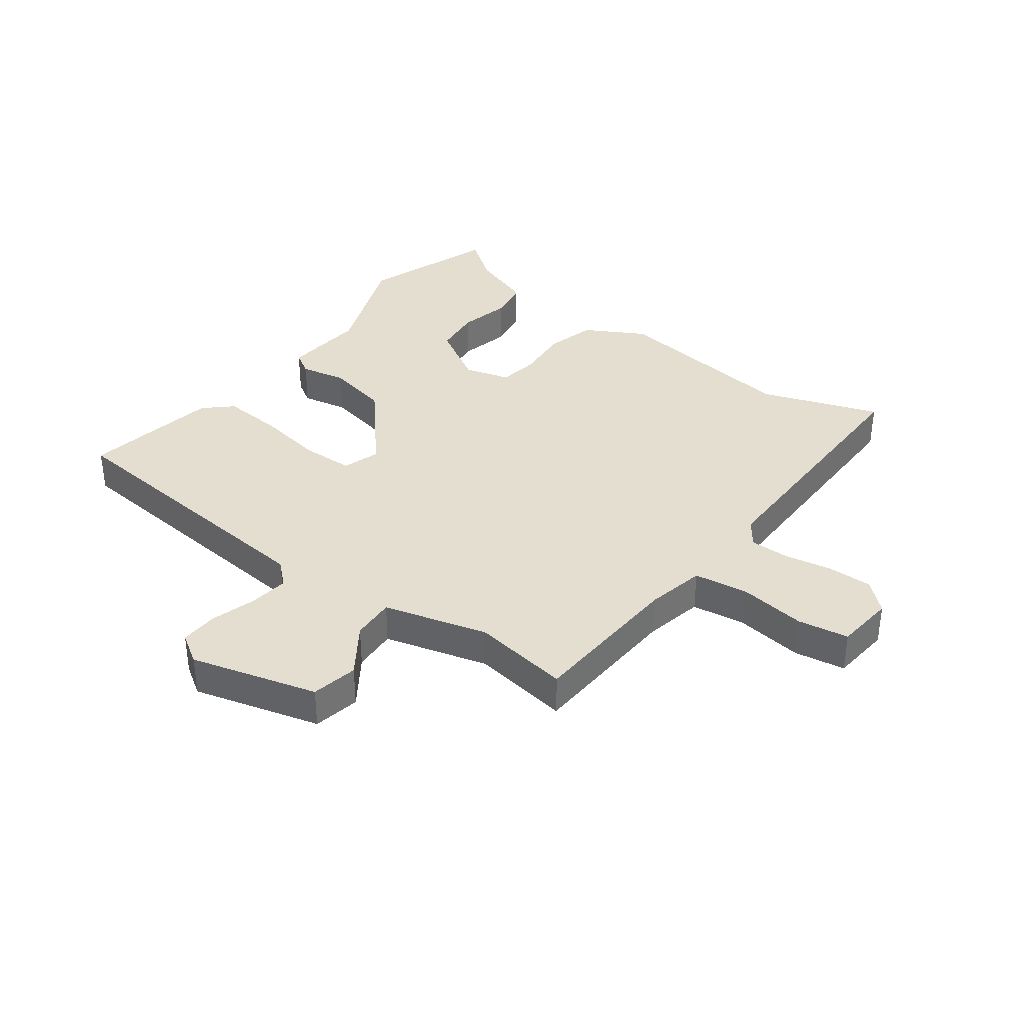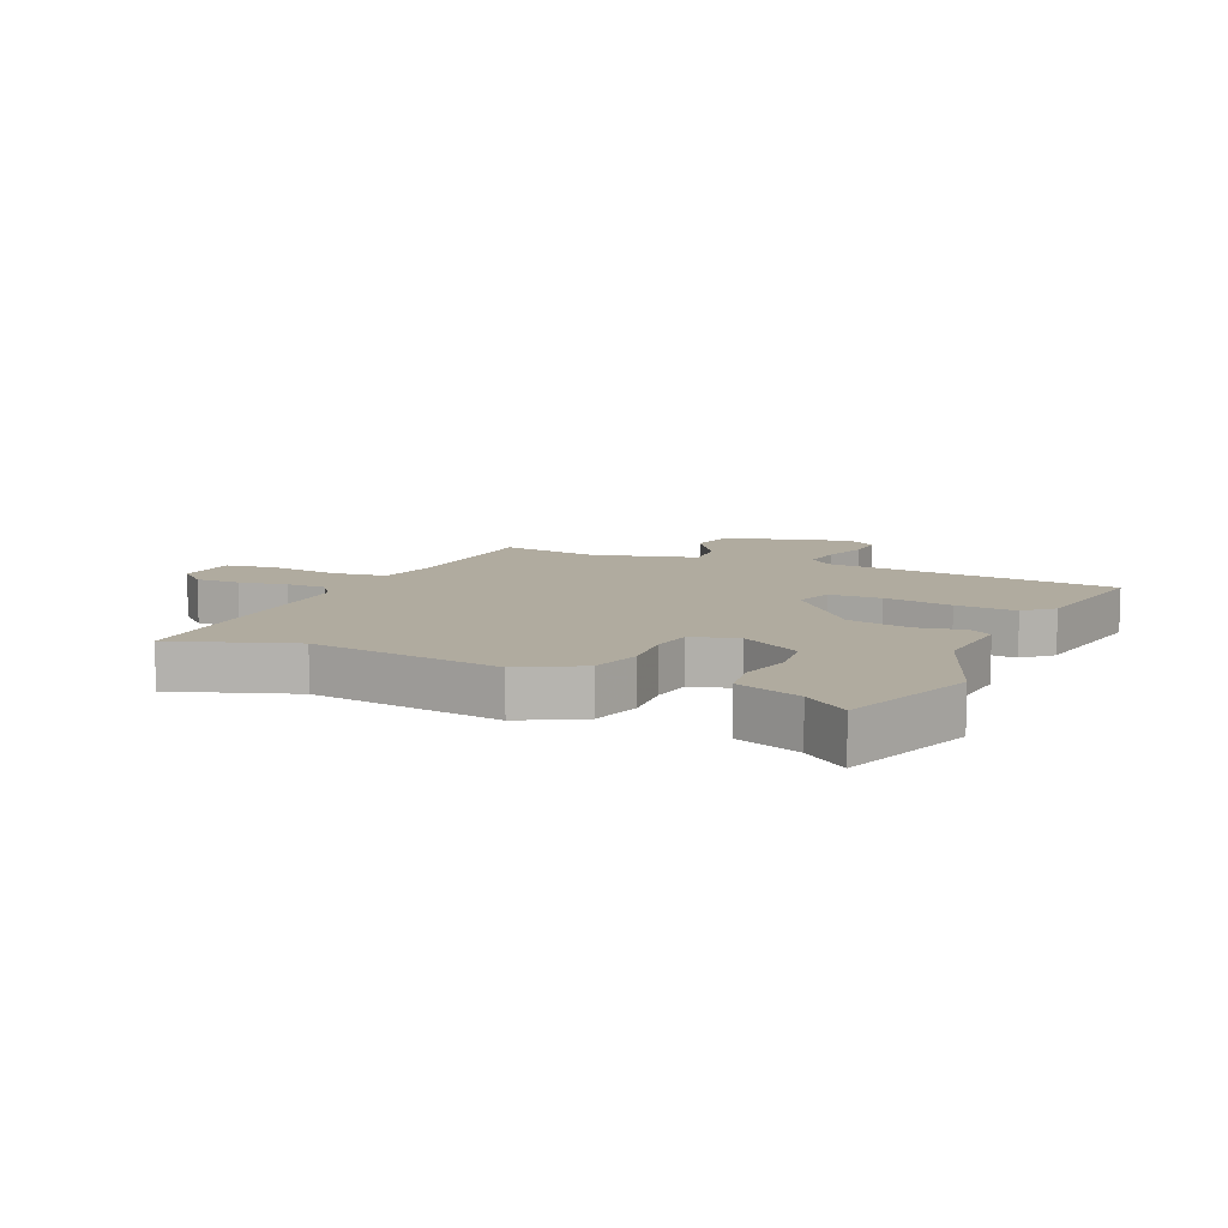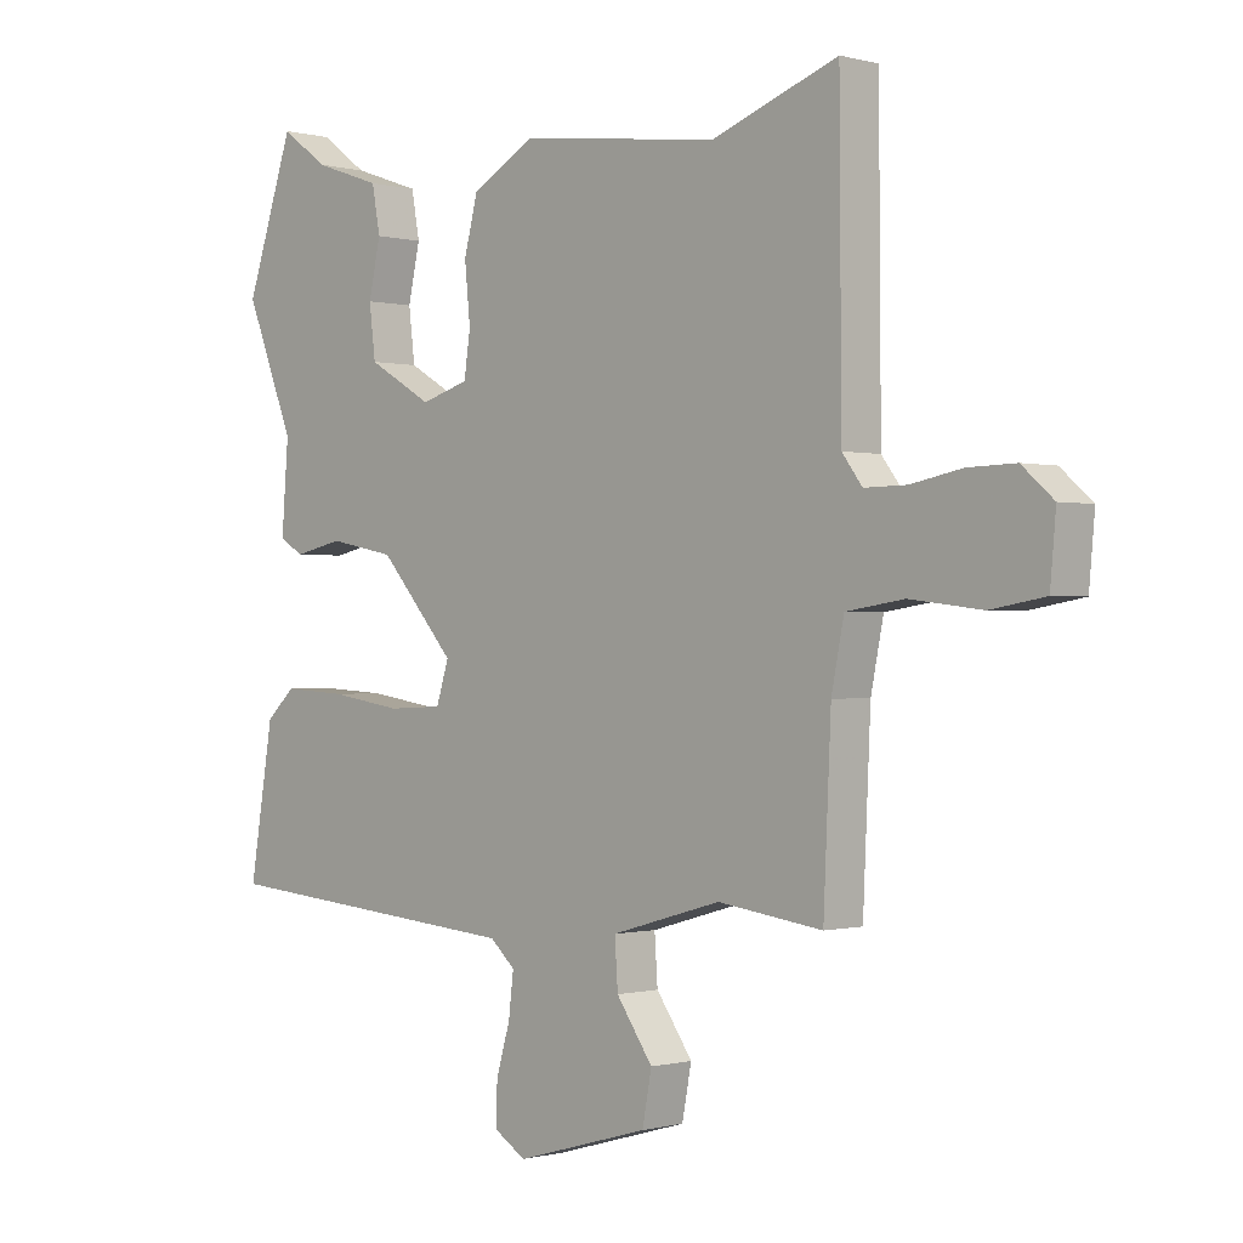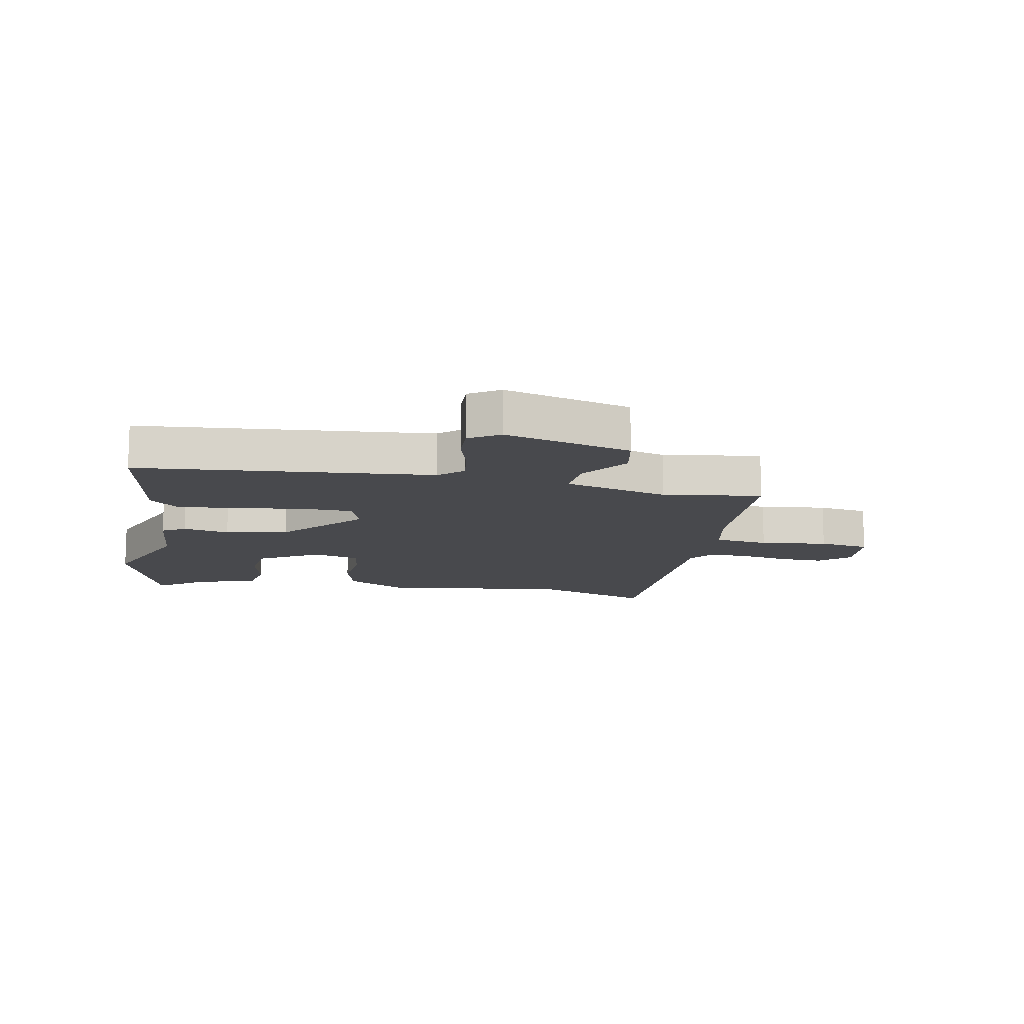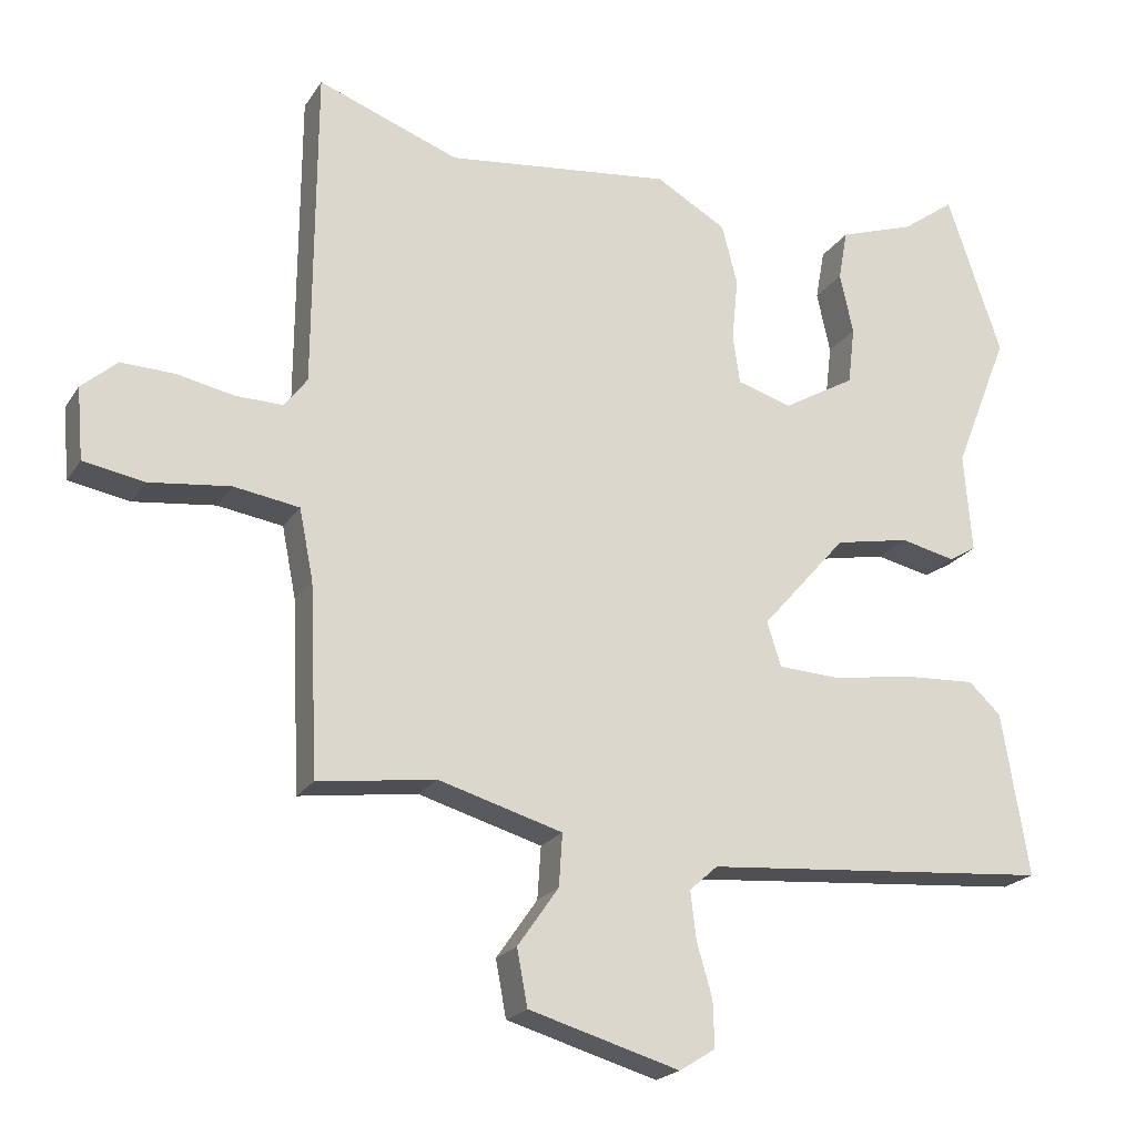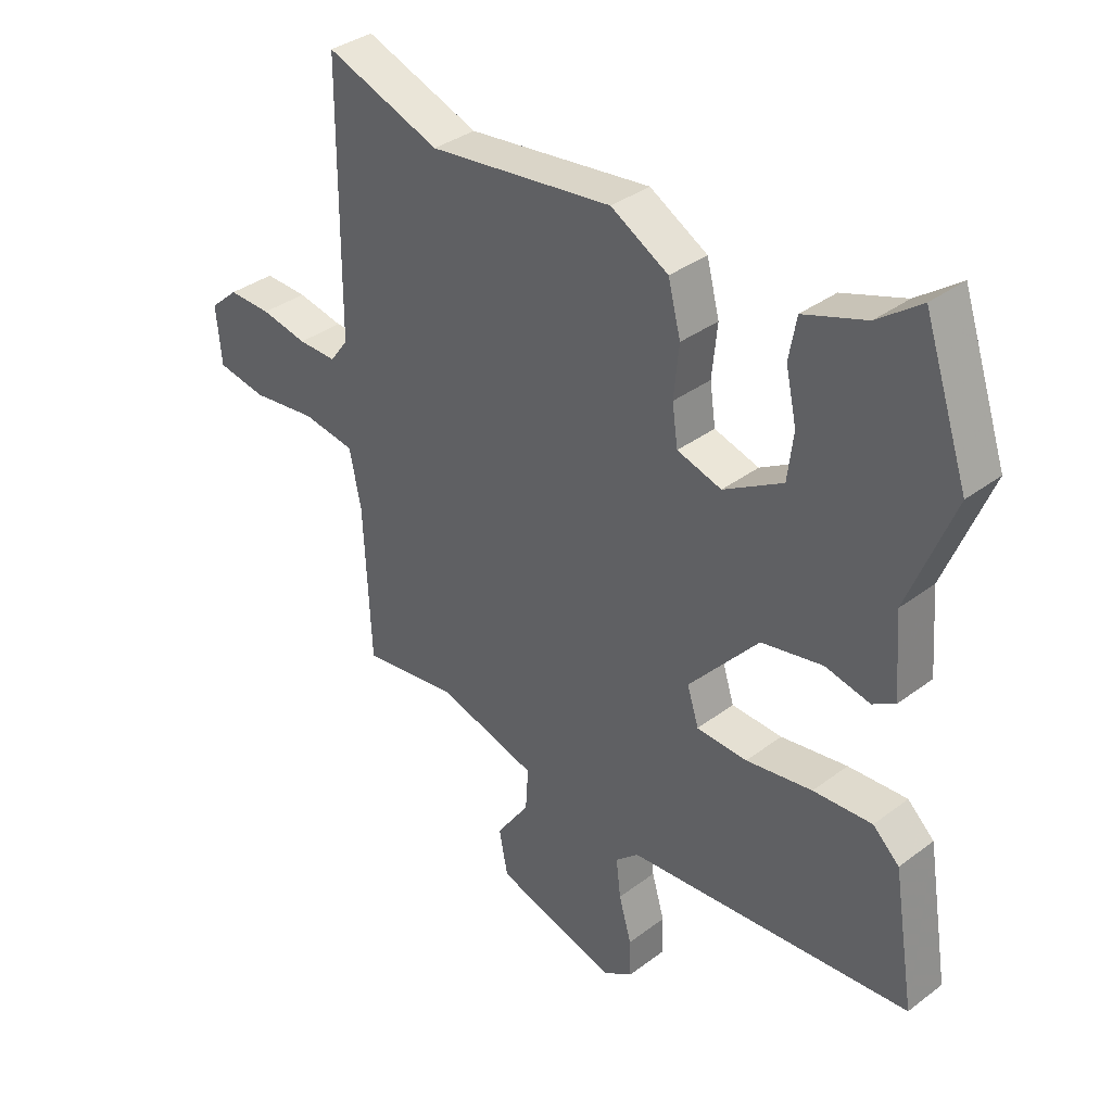
<metadata>
{"format":"obj","ext":"obj","renderer":"f3d","projection":"perspective","resolution":1024,"background":"white","views":[{"elev":36.5,"azim":-142.7,"up":"+Y"},{"elev":9.7,"azim":24.9,"up":"+Y"},{"elev":-0.4,"azim":-134.9,"up":"+Z"},{"elev":-12.5,"azim":169.4,"up":"+Y"},{"elev":-21.3,"azim":-24.0,"up":"+Z"},{"elev":35.8,"azim":45.4,"up":"+Z"}]}
</metadata>
<code>
v 0.485 0.07 0.543
v 0.562 0.07 0.316
v 0.484 0.07 0.12
v 0.495 0.07 -0.021
v 0.456 0.07 -0.044
v 0.378 0.07 -0.027
v 0.272 0.07 -0.048
v 0.151 0.07 -0.186
v 0.171 0.07 -0.249
v 0.259 0.07 -0.253
v 0.374 0.07 -0.235
v 0.476 0.07 -0.229
v 0.522 0.07 -0.272
v 0.56 0.07 -0.503
v 0.065 0.07 -0.545
v 0.025 0.07 -0.581
v 0.033 0.07 -0.648
v 0.055 0.07 -0.724
v 0.057 0.07 -0.789
v 0.006 0.07 -0.821
v -0.207 0.07 -0.76
v -0.222 0.07 -0.681
v -0.164 0.07 -0.598
v -0.159 0.07 -0.524
v -0.334 0.07 -0.474
v -0.5 0.07 -0.497
v -0.512 0.07 -0.23
v -0.532 0.07 -0.13
v -0.624 0.07 -0.116
v -0.738 0.07 -0.13
v -0.824 0.07 -0.115
v -0.833 0.07 -0.014
v -0.783 0.07 0.03
v -0.708 0.07 0.028
v -0.627 0.07 0.012
v -0.56 0.07 0.011
v -0.528 0.07 0.054
v -0.525 0.07 0.509
v -0.325 0.07 0.436
v -0.005 0.07 0.475
v 0.095 0.07 0.418
v 0.117 0.07 0.333
v 0.108 0.07 0.243
v 0.118 0.07 0.174
v 0.195 0.07 0.151
v 0.298 0.07 0.211
v 0.308 0.07 0.293
v 0.289 0.07 0.379
v 0.302 0.07 0.451
v 0.41 0.07 0.488
v 0.485 0 0.543
v 0.562 0 0.316
v 0.484 0 0.12
v 0.495 0 -0.021
v 0.456 0 -0.044
v 0.378 0 -0.027
v 0.272 0 -0.048
v 0.151 0 -0.186
v 0.171 0 -0.249
v 0.259 0 -0.253
v 0.374 0 -0.235
v 0.476 0 -0.229
v 0.522 0 -0.272
v 0.56 0 -0.503
v 0.065 0 -0.545
v 0.025 0 -0.581
v 0.033 0 -0.648
v 0.055 0 -0.724
v 0.057 0 -0.789
v 0.006 0 -0.821
v -0.207 0 -0.76
v -0.222 0 -0.681
v -0.164 0 -0.598
v -0.159 0 -0.524
v -0.334 0 -0.474
v -0.5 0 -0.497
v -0.512 0 -0.23
v -0.532 0 -0.13
v -0.624 0 -0.116
v -0.738 0 -0.13
v -0.824 0 -0.115
v -0.833 0 -0.014
v -0.783 0 0.03
v -0.708 0 0.028
v -0.627 0 0.012
v -0.56 0 0.011
v -0.528 0 0.054
v -0.525 0 0.509
v -0.325 0 0.436
v -0.005 0 0.475
v 0.095 0 0.418
v 0.117 0 0.333
v 0.108 0 0.243
v 0.118 0 0.174
v 0.195 0 0.151
v 0.298 0 0.211
v 0.308 0 0.293
v 0.289 0 0.379
v 0.302 0 0.451
v 0.41 0 0.488
f 47 48 49 50
f 46 47 50 1
f 40 41 42 43
f 39 40 43 44
f 37 38 39 44
f 36 37 44 45
f 32 33 34 35
f 32 35 36
f 29 30 31 32
f 28 29 32 36
f 27 28 36 45
f 25 26 27 45
f 20 21 22 23
f 20 23 24
f 17 18 19 20
f 16 17 20 24
f 15 16 24
f 10 11 12 13
f 9 10 13 14
f 3 4 5 6
f 3 6 7
f 46 1 2 3
f 46 3 7
f 45 46 7 8
f 25 45 8
f 24 25 8 9
f 9 14 15 24
f 100 99 98 97
f 51 100 97 96
f 93 92 91 90
f 94 93 90 89
f 94 89 88 87
f 95 94 87 86
f 85 84 83 82
f 86 85 82
f 82 81 80 79
f 86 82 79 78
f 95 86 78 77
f 95 77 76 75
f 73 72 71 70
f 74 73 70
f 70 69 68 67
f 74 70 67 66
f 74 66 65
f 63 62 61 60
f 64 63 60 59
f 56 55 54 53
f 57 56 53
f 53 52 51 96
f 57 53 96
f 58 57 96 95
f 58 95 75
f 59 58 75 74
f 74 65 64 59
f 1 51 52 2
f 2 52 53 3
f 3 53 54 4
f 4 54 55 5
f 5 55 56 6
f 6 56 57 7
f 7 57 58 8
f 8 58 59 9
f 9 59 60 10
f 10 60 61 11
f 11 61 62 12
f 12 62 63 13
f 13 63 64 14
f 14 64 65 15
f 15 65 66 16
f 16 66 67 17
f 17 67 68 18
f 18 68 69 19
f 19 69 70 20
f 20 70 71 21
f 21 71 72 22
f 22 72 73 23
f 23 73 74 24
f 24 74 75 25
f 25 75 76 26
f 26 76 77 27
f 27 77 78 28
f 28 78 79 29
f 29 79 80 30
f 30 80 81 31
f 31 81 82 32
f 32 82 83 33
f 33 83 84 34
f 34 84 85 35
f 35 85 86 36
f 36 86 87 37
f 37 87 88 38
f 38 88 89 39
f 39 89 90 40
f 40 90 91 41
f 41 91 92 42
f 42 92 93 43
f 43 93 94 44
f 44 94 95 45
f 45 95 96 46
f 46 96 97 47
f 47 97 98 48
f 48 98 99 49
f 49 99 100 50
f 50 100 51 1

</code>
